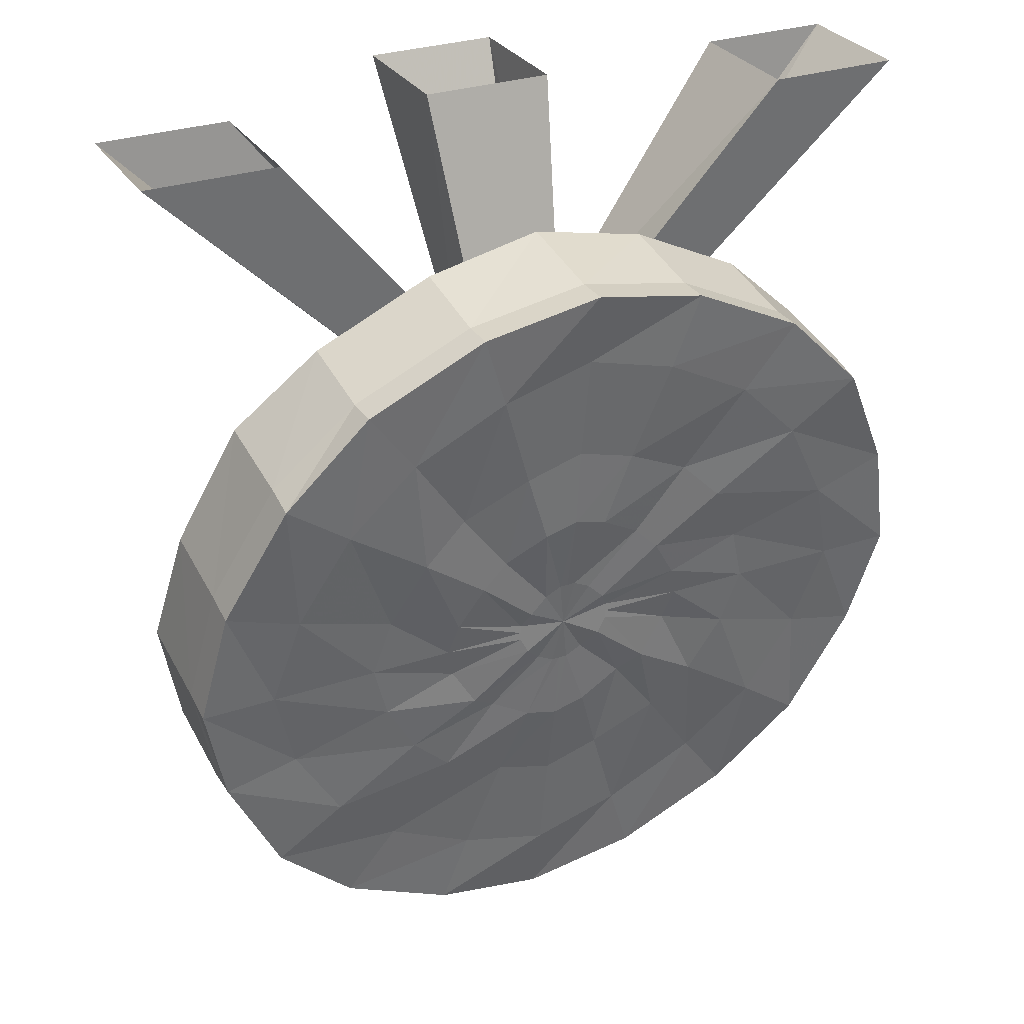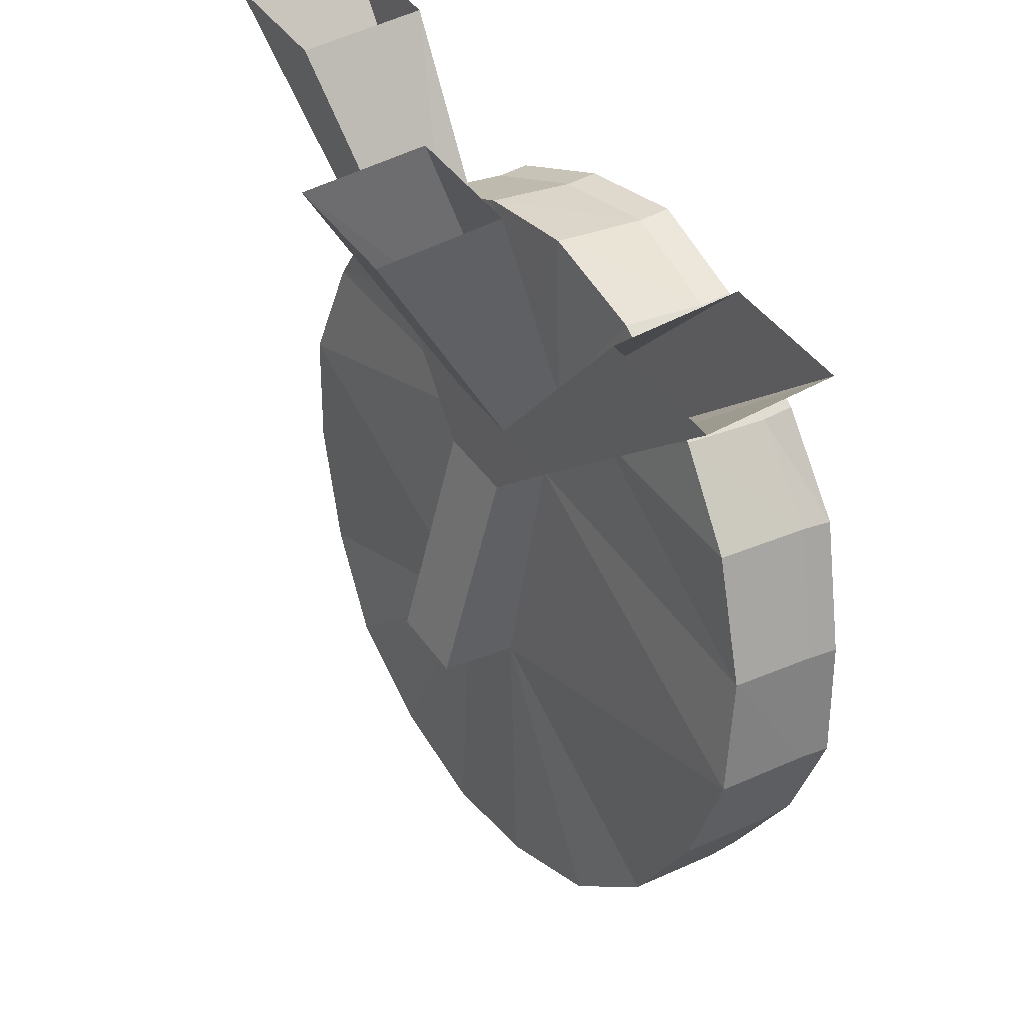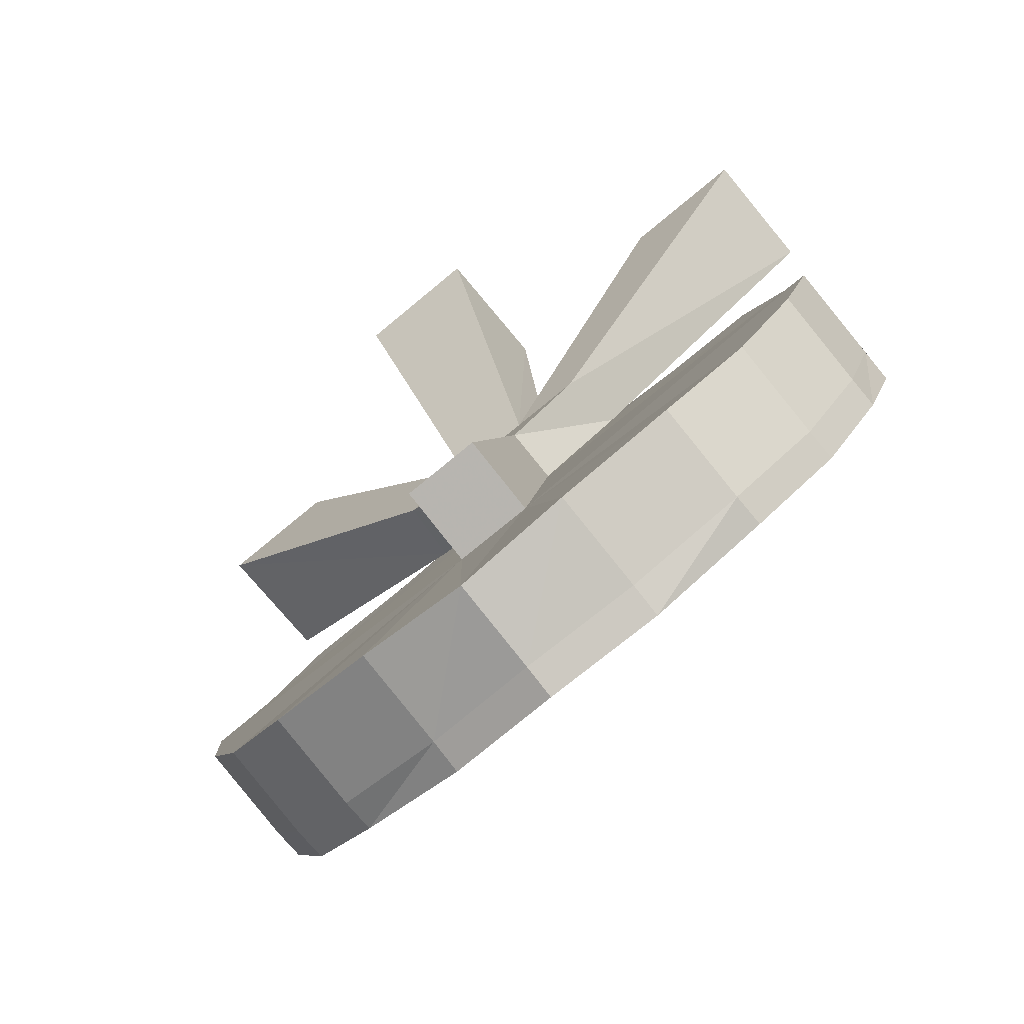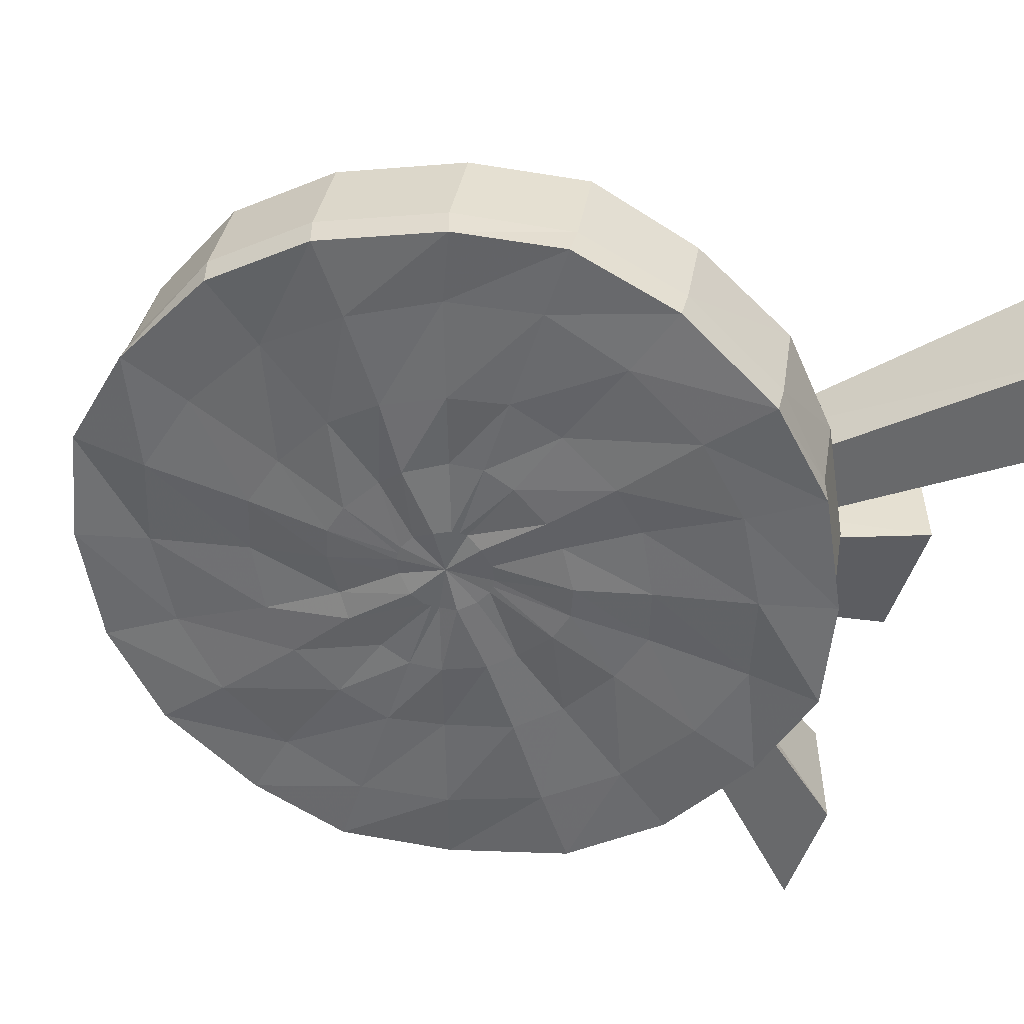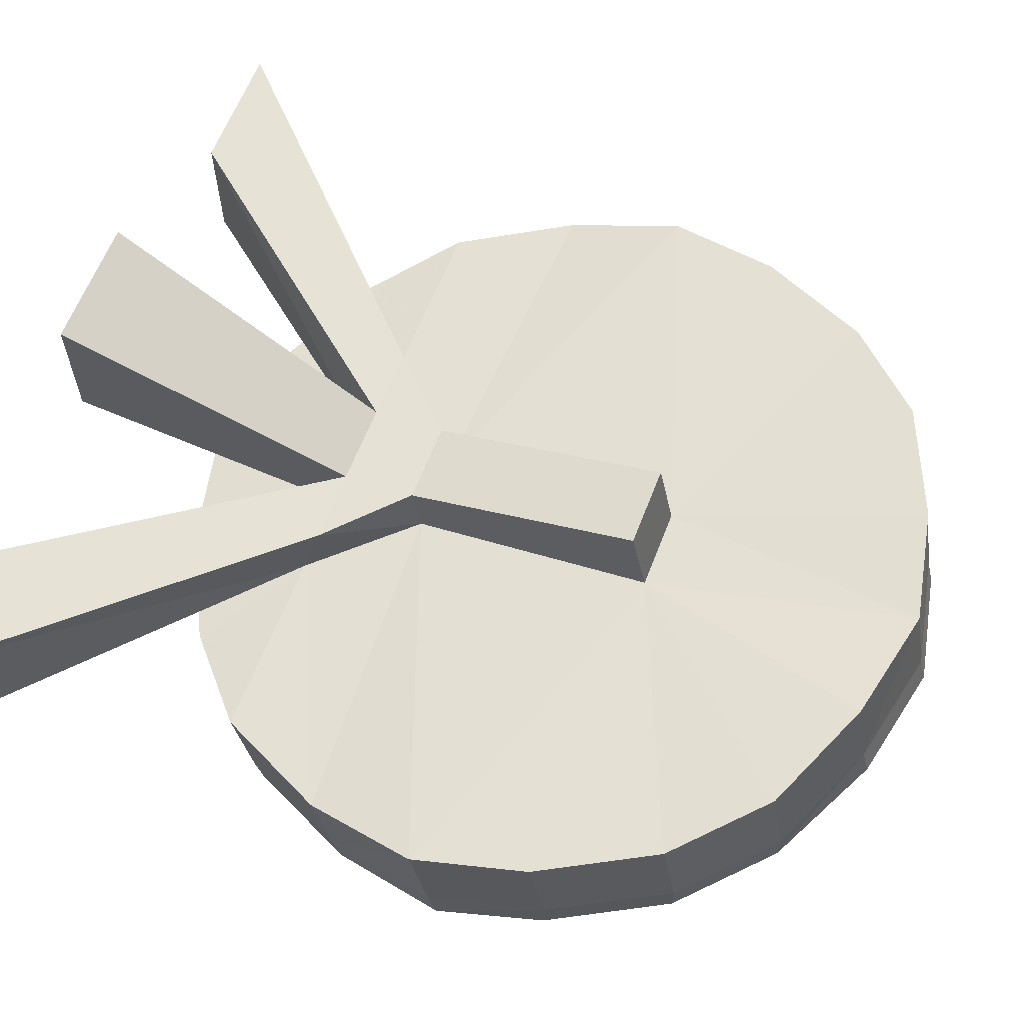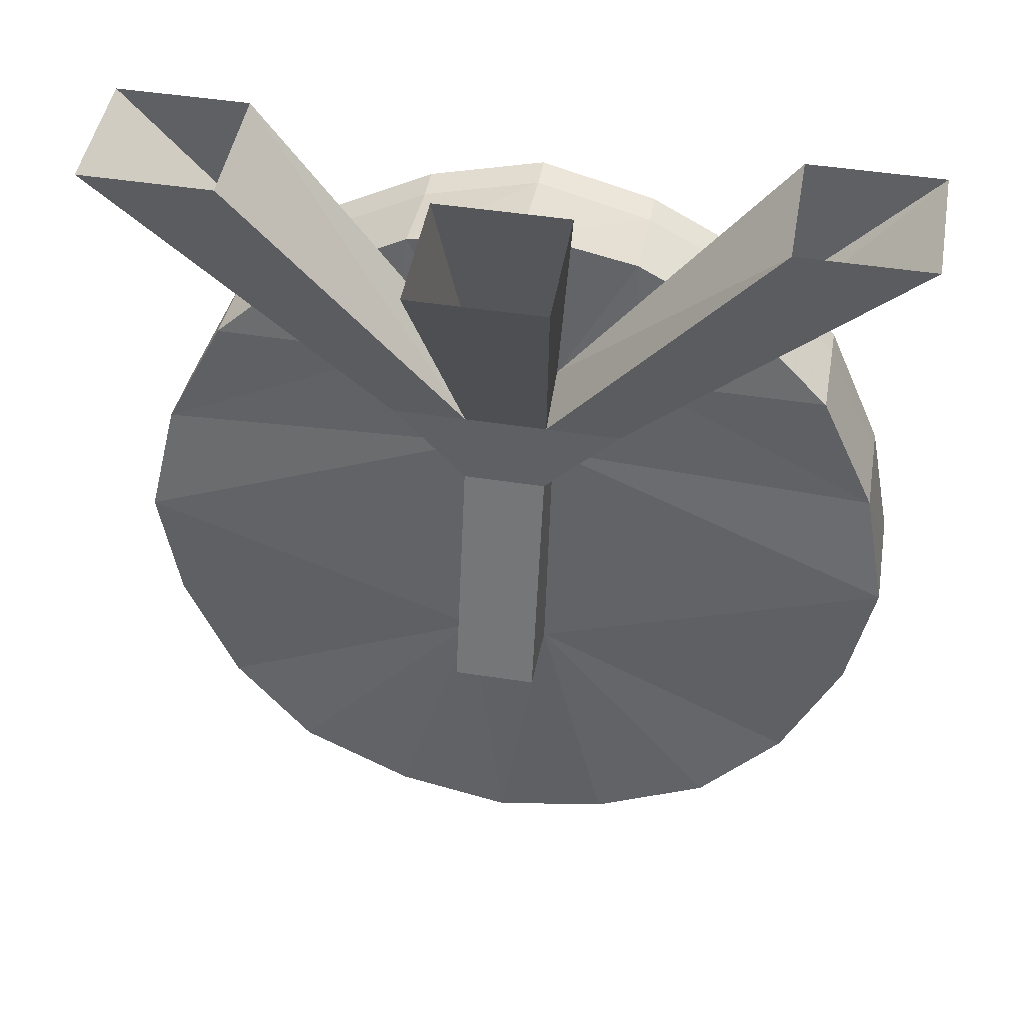
<metadata>
{"format":"obj","ext":"obj","renderer":"f3d","projection":"perspective","resolution":1024,"background":"white","views":[{"elev":29.8,"azim":153.5,"up":"+Y"},{"elev":45.0,"azim":56.8,"up":"+Y"},{"elev":-74.4,"azim":39.7,"up":"+Y"},{"elev":-51.4,"azim":72.5,"up":"+Z"},{"elev":62.4,"azim":-68.9,"up":"+Z"},{"elev":47.3,"azim":10.0,"up":"+Y"}]}
</metadata>
<code>
v 0.3516 -0.6016 0.1328
v 0.2969 -0.7109 0.1484
v 0.2969 -0.7109 0.1172
v 0.3516 -0.6016 0.1016
v 0.375 -0.4922 0.1172
v 0.375 -0.4766 0.2109
v 0.3516 -0.5859 0.2266
v 0.2969 -0.6953 0.2422
v 0.2188 -0.7891 0.1641
v 0.2188 -0.7891 0.1328
v 0.1719 -0.7266 0.125
v 0.2344 -0.6641 0.1094
v 0.2812 -0.5859 0.1016
v 0.375 -0.5 0.08594
v 0.3516 -0.3828 0.1016
v 0.3516 -0.3672 0.1875
v 0.03906 -0.3516 0.1875
v 0.03906 -0.5859 0.2266
v 0.2188 -0.7734 0.2578
v 0.1094 -0.8359 0.1719
v 0.1094 -0.8438 0.1406
v 0.08594 -0.7734 0.1328
v 0.05469 -0.6797 0.1172
v 0.1172 -0.6484 0.1094
v 0.1562 -0.6094 0.1016
v 0.1875 -0.5547 0.09375
v 0.3047 -0.5 0.08594
v 0.3516 -0.3906 0.07031
v 0.2969 -0.2734 0.07812
v 0.2969 -0.2578 0.1719
v 0.1172 -0.2578 0.1719
v 0.03906 -0.3438 0.2422
v 0.03906 -0.5703 0.3047
v -0.03906 -0.5859 0.2266
v 0 -0.8438 0.2656
v 0.1094 -0.8203 0.2656
v 0 -0.8594 0.1797
v 0 -0.8672 0.1484
v 0 -0.7969 0.1328
v 0 -0.6953 0.1172
v 0 -0.6172 0.1016
v 0.03125 -0.6094 0.1016
v 0.07031 -0.5859 0.1016
v 0.09375 -0.5703 0.09375
v 0.1172 -0.5312 0.09375
v 0.2031 -0.5 0.08594
v 0.2812 -0.4141 0.07031
v 0.2969 -0.2812 0.04688
v 0.2188 -0.2031 0.07031
v 0.2188 -0.1875 0.1562
v 0.1094 -0.1328 0.1484
v 0.03906 -0.2578 0.1719
v 0.25 0 0.1406
v 0.375 0 0.1406
v 0.1094 -0.2734 0.2344
v 0.03906 -0.2734 0.2344
v -0.03906 -0.3438 0.2422
v -0.03906 -0.5703 0.3047
v -0.03906 -0.3516 0.1875
v -0.375 -0.4766 0.2109
v -0.3516 -0.5859 0.2266
v -0.2969 -0.6953 0.2422
v -0.2188 -0.7734 0.2578
v -0.1094 -0.8203 0.2656
v -0.1094 -0.8359 0.1719
v -0.1094 -0.8438 0.1406
v -0.08594 -0.7734 0.1328
v -0.05469 -0.6797 0.1172
v -0.03125 -0.6094 0.1016
v -0.007812 -0.5469 0.09375
v 0 -0.5469 0.09375
v 0.007812 -0.5469 0.09375
v 0.02344 -0.5391 0.09375
v 0.03906 -0.5234 0.08594
v 0.04688 -0.5078 0.08594
v 0.125 -0.5 0.08594
v 0.1875 -0.4453 0.07812
v 0.2344 -0.3281 0.05469
v 0.2188 -0.2031 0.03906
v 0.1094 -0.1484 0.0625
v -0.2188 -0.7891 0.1641
v -0.2188 -0.7891 0.1328
v -0.1719 -0.7266 0.125
v -0.1172 -0.6484 0.1094
v -0.07031 -0.5859 0.1016
v -0.02344 -0.5391 0.09375
v 0 -0.5 0.08594
v 0.04688 -0.5 0.08594
v 0.1172 -0.4688 0.07812
v 0.1562 -0.3828 0.0625
v 0.1719 -0.2656 0.04688
v 0.1094 -0.1484 0.03125
v 0 -0.125 0.05469
v 0 -0.1094 0.1484
v -0.03906 -0.2578 0.1719
v -0.0625 0 0.25
v 0.0625 0 0.25
v 0.25 0 0.2656
v -0.2969 -0.7109 0.1484
v -0.2969 -0.7109 0.1172
v -0.2344 -0.6641 0.1094
v -0.1562 -0.6094 0.1016
v -0.09375 -0.5703 0.09375
v -0.03906 -0.5234 0.08594
v -0.04688 -0.5078 0.08594
v -0.04688 -0.5 0.08594
v -0.04688 -0.4922 0.08594
v -0.03906 -0.4766 0.07812
v -0.02344 -0.4609 0.07812
v -0.007812 -0.4531 0.07812
v 0 -0.4531 0.07812
v 0.007812 -0.4531 0.07812
v 0.02344 -0.4609 0.07812
v 0.03906 -0.4766 0.07812
v 0.04688 -0.4922 0.08594
v 0.09375 -0.4297 0.07031
v 0.1172 -0.3438 0.0625
v 0.08594 -0.2188 0.03906
v 0 -0.125 0.02344
v -0.1094 -0.1484 0.0625
v -0.1094 -0.1328 0.1484
v -0.1172 -0.2578 0.1719
v -0.375 0 0.1406
v -0.25 0 0.1406
v -0.03906 -0.2734 0.2344
v -0.0625 0 0.375
v -0.3516 -0.6016 0.1328
v -0.3516 -0.6016 0.1016
v -0.2812 -0.5859 0.1016
v -0.1875 -0.5547 0.09375
v -0.1172 -0.5312 0.09375
v -0.375 -0.4922 0.1172
v -0.375 -0.5 0.08594
v -0.3047 -0.5 0.08594
v -0.2031 -0.5 0.08594
v -0.125 -0.5 0.08594
v -0.3516 -0.3828 0.1016
v -0.3516 -0.3906 0.07031
v -0.2812 -0.4141 0.07031
v -0.1875 -0.4453 0.07812
v -0.1172 -0.4688 0.07812
v -0.2969 -0.2734 0.07812
v -0.2969 -0.2812 0.04688
v -0.2344 -0.3281 0.05469
v -0.1562 -0.3828 0.0625
v -0.09375 -0.4297 0.07031
v -0.2188 -0.2031 0.07031
v -0.2188 -0.2031 0.03906
v -0.1719 -0.2656 0.04688
v -0.1172 -0.3438 0.0625
v -0.07031 -0.4062 0.07031
v -0.1094 -0.1484 0.03125
v -0.08594 -0.2188 0.03906
v -0.05469 -0.3125 0.05469
v -0.03125 -0.3828 0.0625
v 0 -0.1953 0.03906
v 0 -0.2969 0.05469
v 0 -0.375 0.0625
v 0.05469 -0.3125 0.05469
v 0.03125 -0.3828 0.0625
v 0.07031 -0.4062 0.07031
v -0.3516 -0.3672 0.1875
v -0.2969 -0.2578 0.1719
v -0.2188 -0.1875 0.1562
v -0.1094 -0.2734 0.2344
v -0.375 0 0.2656
v 0.0625 0 0.375
v 0.375 0 0.2656
v -0.25 0 0.2656
f 1 2 3
f 1 3 4
f 1 4 5
f 2 9 10
f 2 10 3
f 3 10 11
f 3 11 12
f 3 12 4
f 4 12 13
f 4 13 14
f 4 14 5
f 5 14 15
f 9 20 21
f 9 21 10
f 10 21 22
f 10 22 11
f 13 27 14
f 14 27 28
f 14 28 15
f 15 28 29
f 20 37 38
f 20 38 21
f 21 38 39
f 21 39 22
f 27 47 28
f 28 47 48
f 28 48 29
f 29 48 49
f 37 65 66
f 37 66 38
f 38 66 67
f 38 67 39
f 47 78 48
f 48 78 79
f 48 79 49
f 49 79 80
f 65 81 82
f 65 82 66
f 66 82 83
f 66 83 67
f 70 86 87
f 70 87 71
f 71 87 72
f 72 87 73
f 73 87 74
f 74 87 75
f 75 87 88
f 78 91 79
f 79 91 92
f 79 92 80
f 80 92 93
f 81 99 100
f 81 100 82
f 82 100 101
f 82 101 83
f 86 104 87
f 87 104 105
f 87 105 106
f 87 106 107
f 87 107 108
f 87 108 109
f 87 109 110
f 87 110 111
f 87 111 112
f 87 112 113
f 87 113 114
f 87 114 115
f 87 115 88
f 91 118 92
f 92 118 119
f 92 119 93
f 93 119 120
f 99 127 128
f 99 128 100
f 100 128 129
f 100 129 101
f 127 132 133
f 127 133 128
f 128 133 134
f 128 134 129
f 132 137 138
f 132 138 133
f 133 138 139
f 133 139 134
f 137 142 143
f 137 143 138
f 138 143 144
f 138 144 139
f 142 147 148
f 142 148 143
f 143 148 149
f 143 149 144
f 147 120 152
f 147 152 148
f 148 152 153
f 148 153 149
f 120 119 152
f 152 119 156
f 152 156 153
f 119 118 156
f 1 5 6
f 1 6 7
f 1 7 2
f 2 7 8
f 2 8 9
f 5 15 16
f 5 16 6
f 6 16 17
f 6 17 18
f 6 18 7
f 7 18 8
f 8 18 19
f 8 19 9
f 9 19 20
f 15 29 30
f 15 30 16
f 16 30 31
f 16 31 17
f 18 34 35
f 18 35 36
f 18 36 19
f 19 36 20
f 20 36 37
f 29 49 50
f 29 50 30
f 30 50 31
f 31 50 51
f 31 51 52
f 34 59 60
f 34 60 61
f 34 61 62
f 34 62 63
f 34 63 64
f 34 64 35
f 35 64 65
f 35 65 37
f 35 37 36
f 49 80 51
f 49 51 50
f 80 93 94
f 80 94 51
f 51 94 52
f 52 94 95
f 93 120 121
f 93 121 94
f 94 121 95
f 95 121 122
f 81 65 64
f 81 64 63
f 81 63 99
f 99 63 62
f 99 62 127
f 127 62 61
f 127 61 132
f 132 61 60
f 132 60 137
f 137 60 162
f 137 162 142
f 142 162 163
f 142 163 147
f 147 163 164
f 147 164 120
f 120 164 121
f 121 164 122
f 122 164 163
f 122 163 162
f 122 162 59
f 59 162 60
f 11 22 23
f 11 23 24
f 11 24 12
f 12 24 25
f 12 25 13
f 13 25 26
f 13 26 27
f 22 39 40
f 22 40 23
f 26 46 27
f 27 46 47
f 39 67 68
f 39 68 40
f 41 69 70
f 41 70 71
f 41 71 42
f 42 71 72
f 42 72 43
f 43 72 73
f 43 73 44
f 44 73 74
f 44 74 45
f 45 74 75
f 45 75 76
f 46 77 47
f 47 77 78
f 67 83 84
f 67 84 68
f 69 85 86
f 69 86 70
f 75 88 76
f 76 88 89
f 77 90 78
f 78 90 91
f 83 101 102
f 83 102 84
f 85 103 104
f 85 104 86
f 88 115 89
f 89 115 116
f 90 117 91
f 91 117 118
f 101 129 130
f 101 130 102
f 103 131 105
f 103 105 104
f 129 134 135
f 129 135 130
f 131 136 106
f 131 106 105
f 134 139 140
f 134 140 135
f 136 141 107
f 136 107 106
f 139 144 145
f 139 145 140
f 141 146 108
f 141 108 107
f 144 149 150
f 144 150 145
f 146 151 109
f 146 109 108
f 149 153 154
f 149 154 150
f 151 155 110
f 151 110 109
f 153 156 157
f 153 157 154
f 155 158 111
f 155 111 110
f 156 118 159
f 156 159 157
f 158 160 112
f 158 112 111
f 118 117 159
f 160 161 113
f 160 113 112
f 161 116 114
f 161 114 113
f 116 115 114
f 17 31 32
f 17 32 33
f 17 33 18
f 18 33 34
f 31 54 55
f 31 55 32
f 33 58 34
f 34 58 57
f 34 57 59
f 52 97 56
f 52 56 98
f 52 98 53
f 95 124 125
f 95 125 126
f 95 126 96
f 122 59 165
f 122 165 166
f 122 166 123
f 56 97 167
f 55 54 168
f 125 124 169
f 59 57 165
f 23 40 41
f 23 41 42
f 23 42 24
f 24 42 43
f 24 43 25
f 25 43 44
f 25 44 26
f 26 44 45
f 26 45 46
f 40 68 69
f 40 69 41
f 45 76 46
f 46 76 77
f 68 84 85
f 68 85 69
f 76 89 77
f 77 89 90
f 84 102 103
f 84 103 85
f 89 116 90
f 90 116 117
f 102 130 131
f 102 131 103
f 130 135 136
f 130 136 131
f 135 140 141
f 135 141 136
f 140 145 146
f 140 146 141
f 145 150 151
f 145 151 146
f 150 154 155
f 150 155 151
f 154 157 158
f 154 158 155
f 157 159 160
f 157 160 158
f 159 117 161
f 159 161 160
f 117 116 161
f 31 52 53
f 31 53 54
f 32 55 56
f 32 56 57
f 32 57 58
f 32 58 33
f 52 95 96
f 52 96 97
f 95 122 123
f 95 123 124
f 125 56 167
f 125 167 126
f 55 168 56
f 56 168 98
f 125 169 165
f 125 165 57
f 125 57 56
f 165 169 166

</code>
